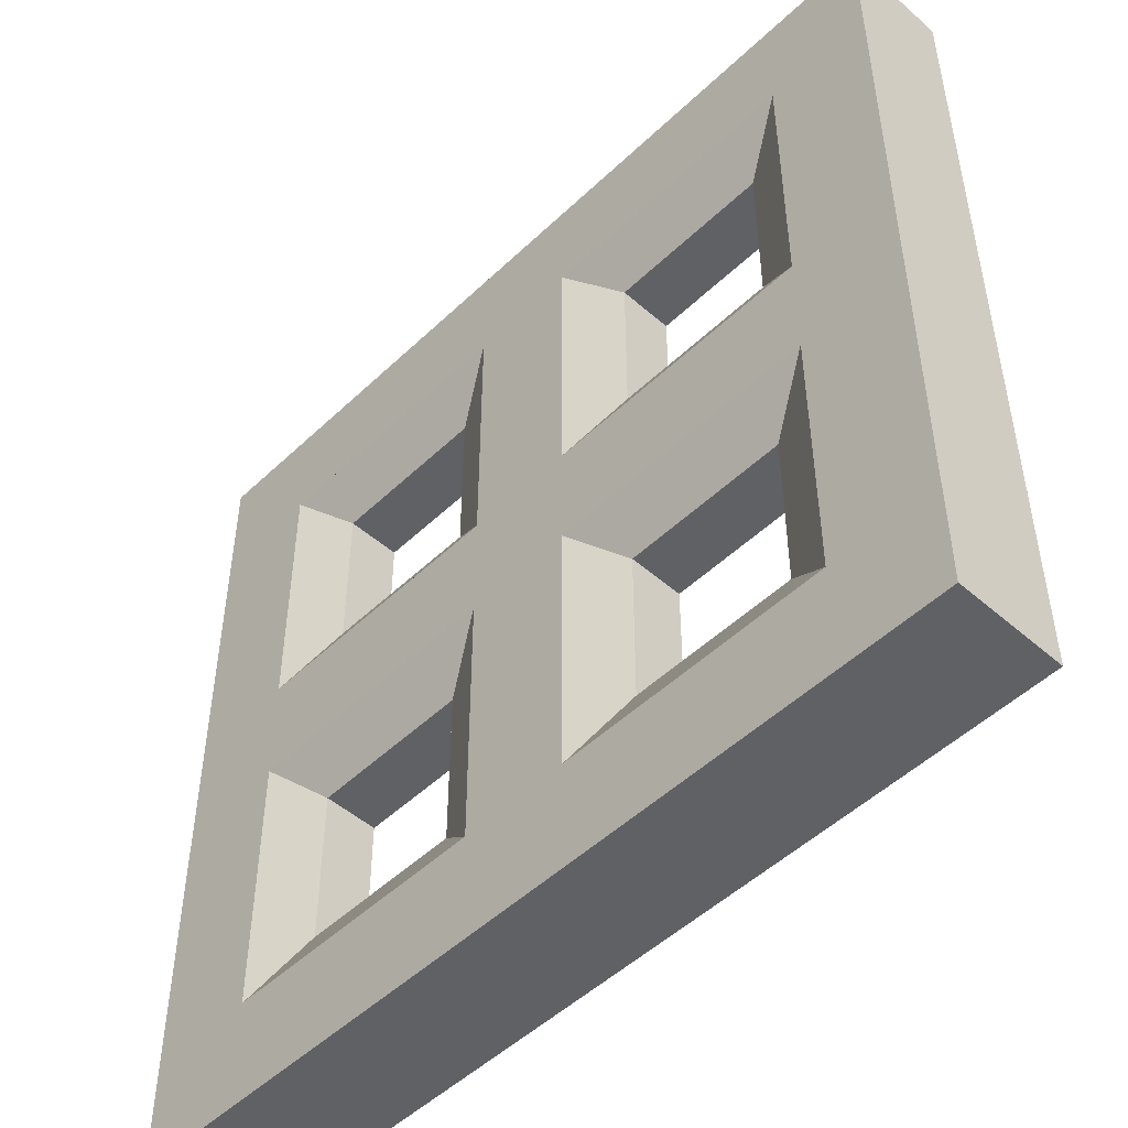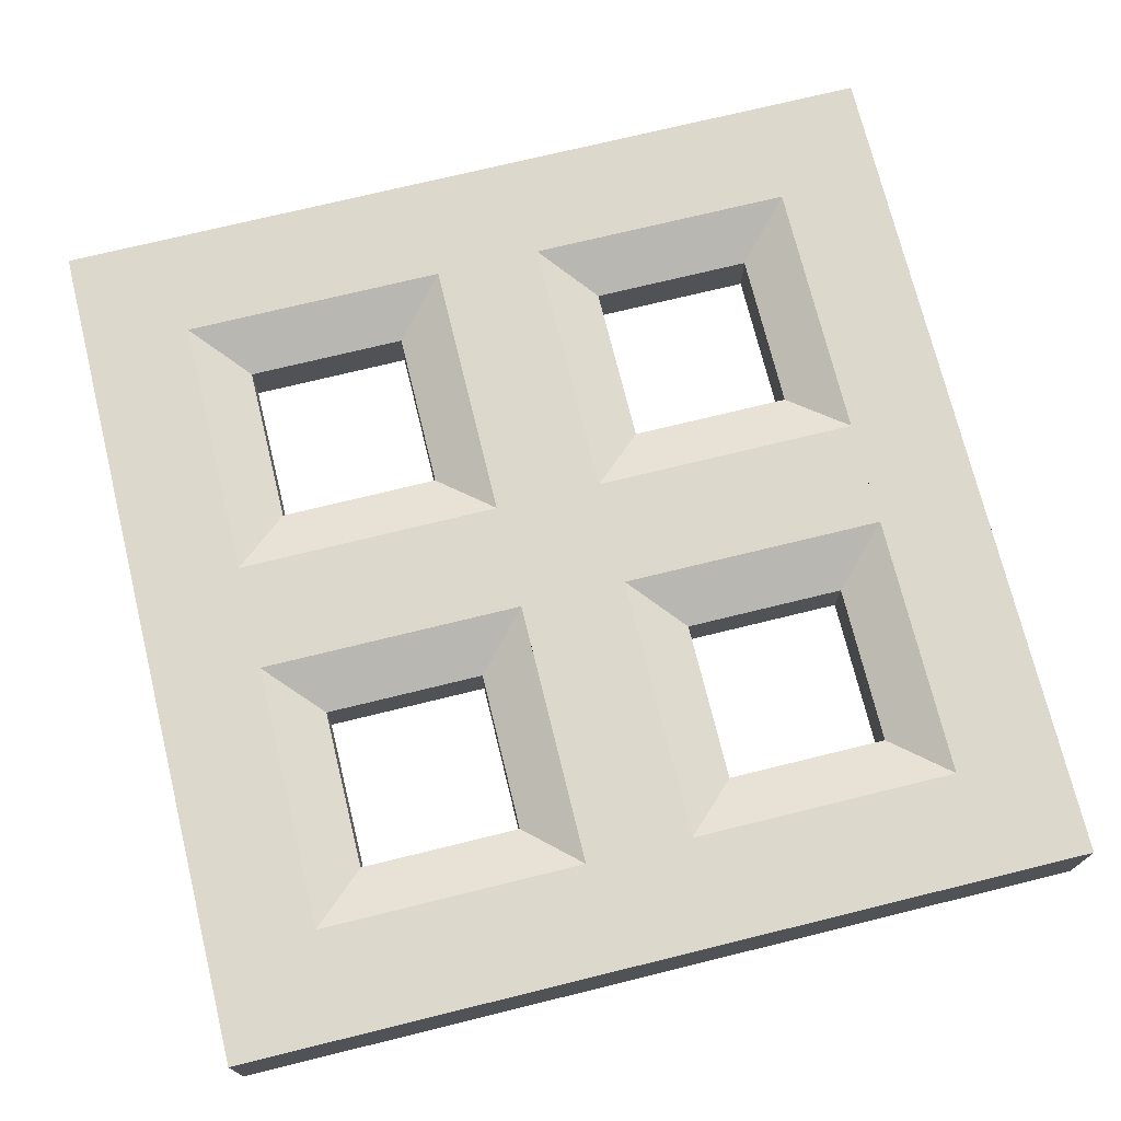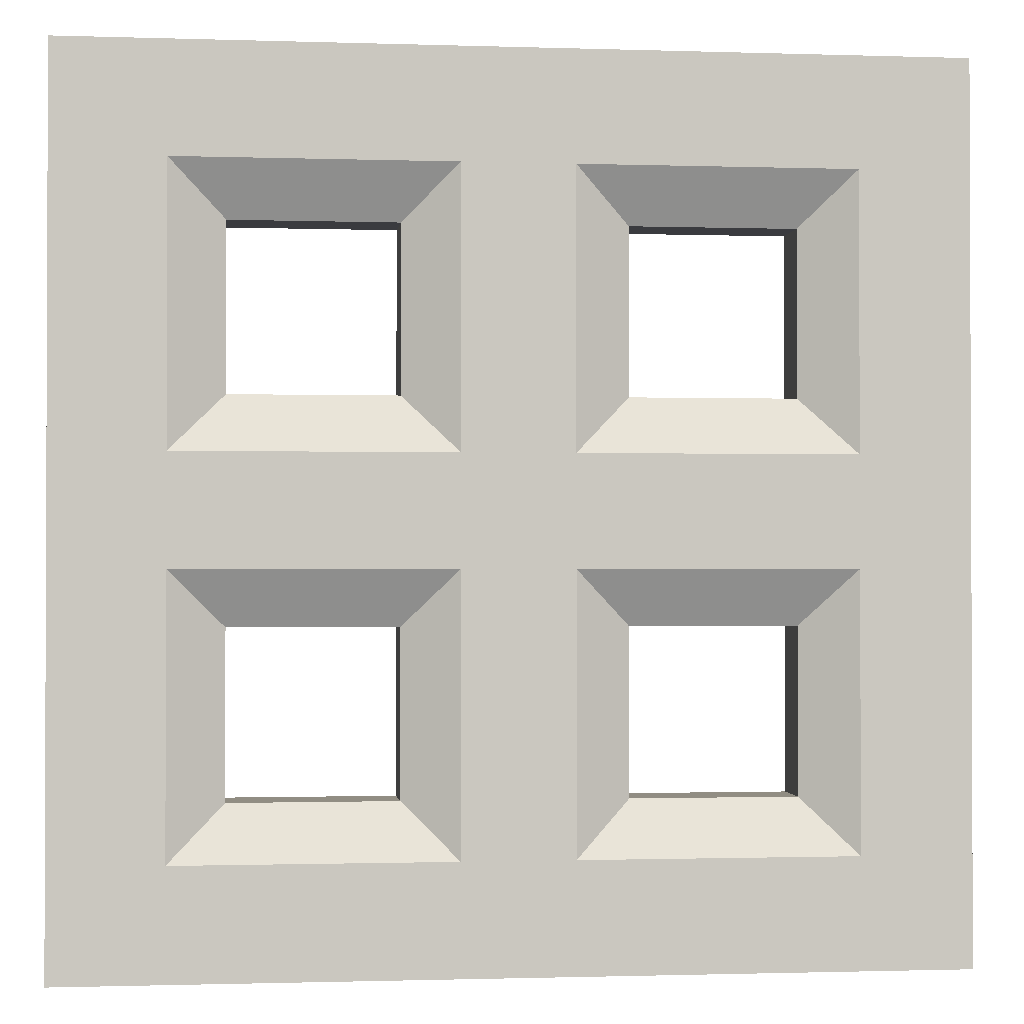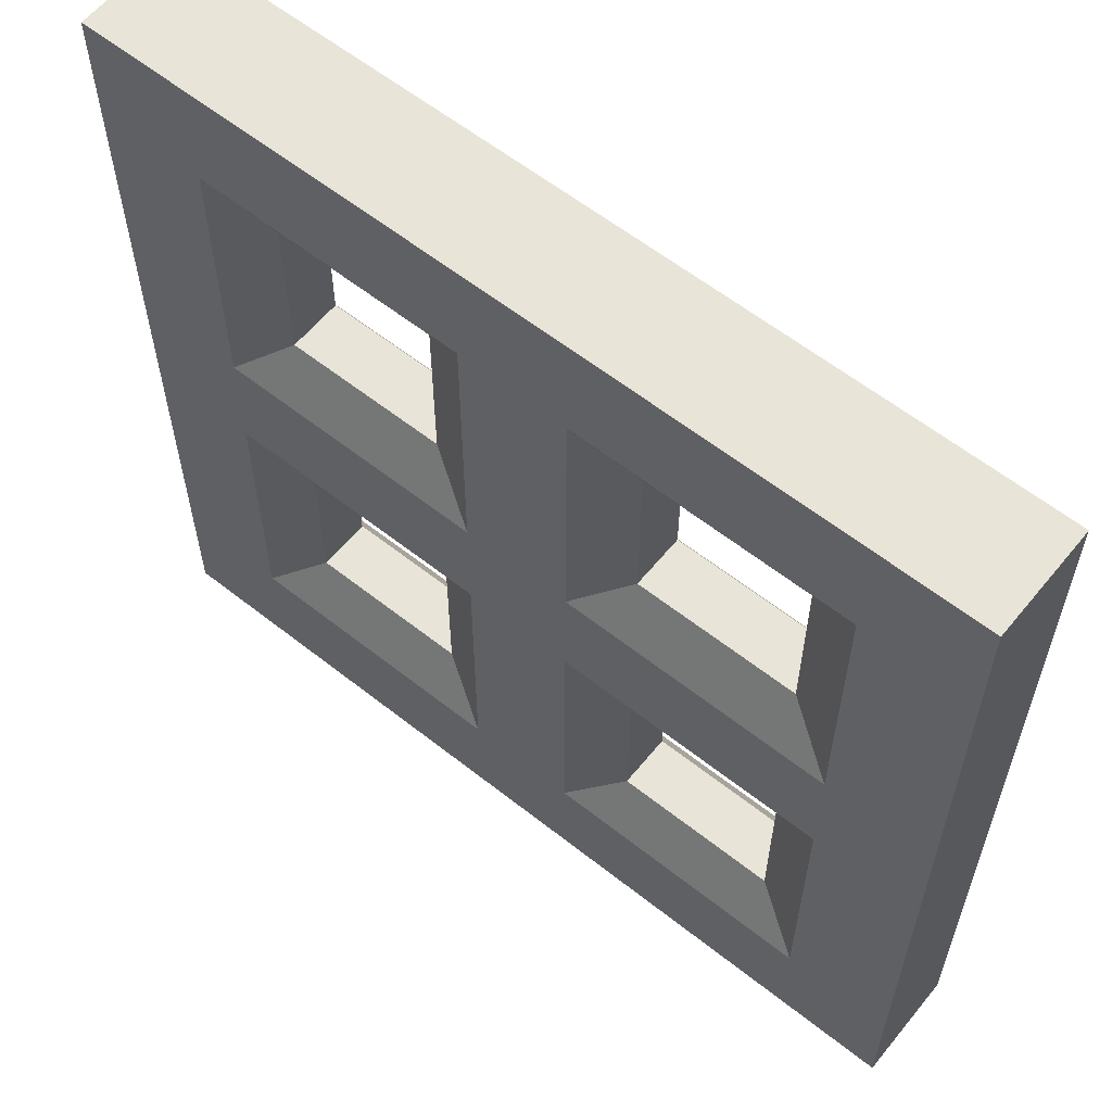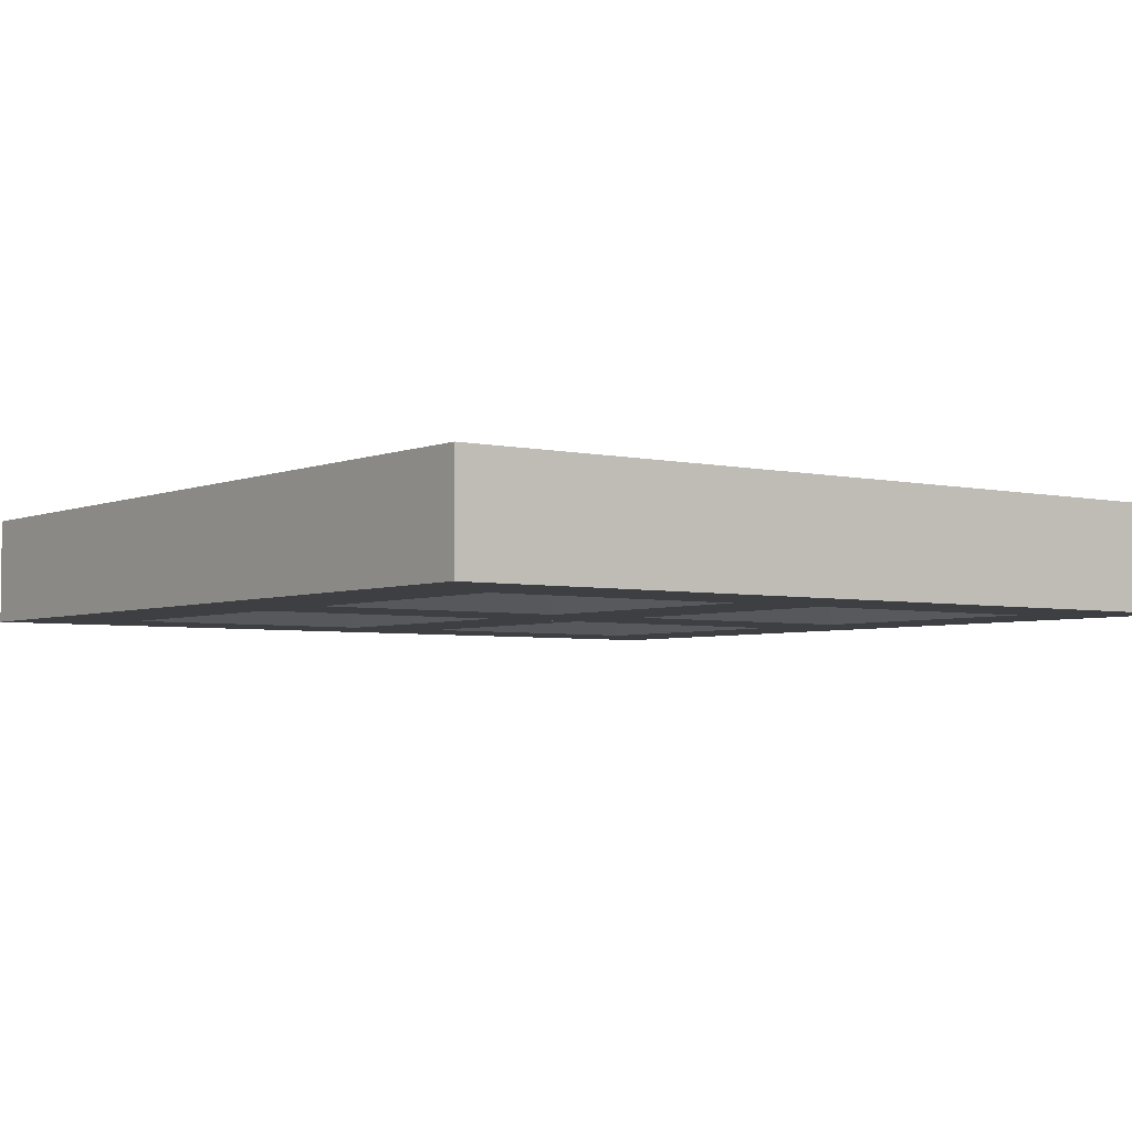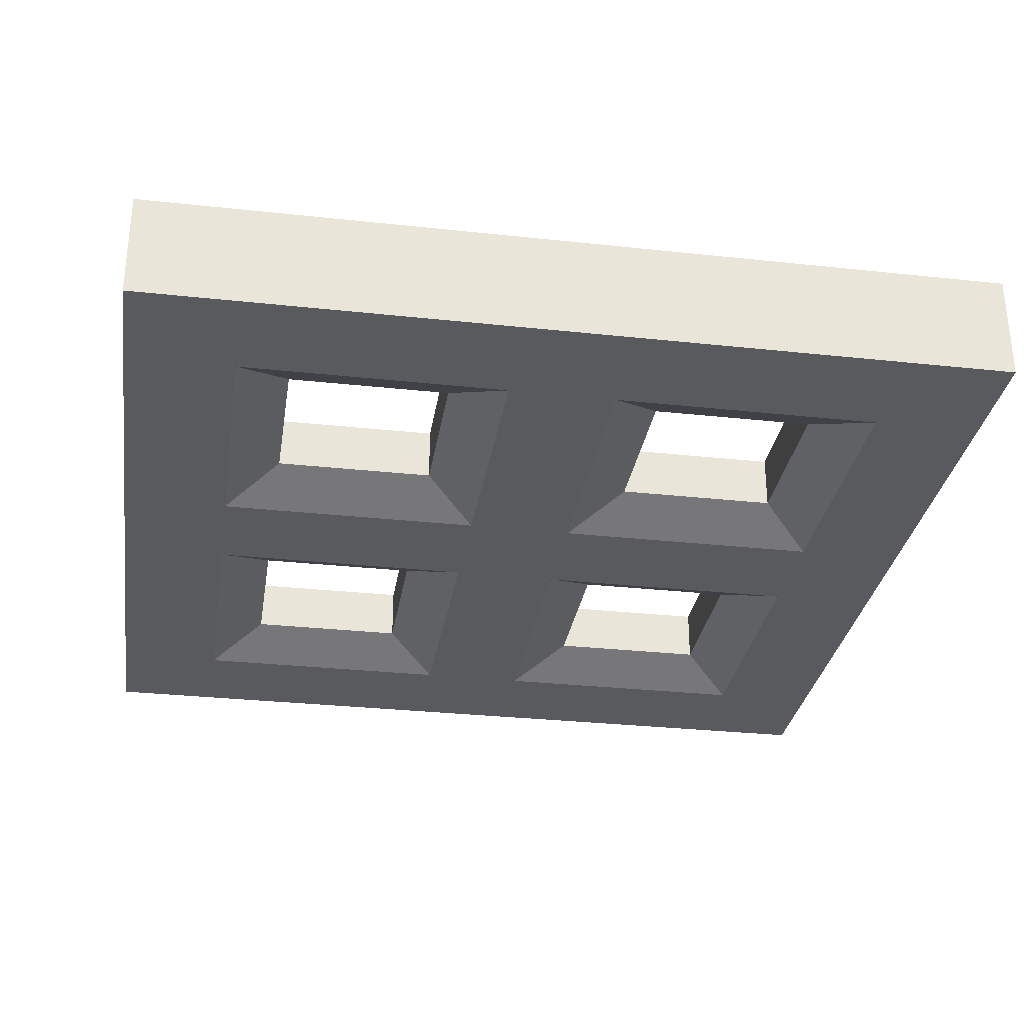
<metadata>
{"format":"obj","ext":"obj","renderer":"f3d","projection":"perspective","resolution":1024,"background":"white","views":[{"elev":-49.8,"azim":46.2,"up":"+Z"},{"elev":72.7,"azim":-103.8,"up":"+Y"},{"elev":-1.2,"azim":173.2,"up":"+Z"},{"elev":59.9,"azim":39.0,"up":"+Z"},{"elev":-4.0,"azim":143.1,"up":"+Y"},{"elev":-30.6,"azim":-8.9,"up":"+Y"}]}
</metadata>
<code>
o Cube.001
v 0.5 -0.5 -0.5
v 0.5 -0.375 -0.5
v 0.5 -0.5 0.5
v 0.5 -0.375 0.5
v -0.5 -0.5 -0.5
v -0.5 -0.375 -0.5
v -0.5 -0.5 0.5
v -0.5 -0.375 0.5
v 0.5 -0.5 -0.375
v 0.5 -0.375 0.375
v -0.5 -0.5 0.375
v -0.5 -0.375 -0.375
v 0.5 -0.5 0.375
v 0.5 -0.375 -0.375
v -0.5 -0.5 -0.375
v -0.5 -0.375 0.375
v -0.125 -0.4688 -0.125
v 0.125 -0.4062 -0.125
v -0.125 -0.4062 -0.125
v -0.375 -0.375 -0.375
v -0.375 -0.375 0.375
v 0.375 -0.375 0.375
v 0.125 -0.4062 0.125
v 0.125 -0.4688 -0.125
v 0.375 -0.5 -0.375
v 0.375 -0.5 0.375
v -0.375 -0.5 0.375
v -0.125 -0.4688 0.125
v 0.125 -0.4688 0.125
v -0.125 -0.4062 0.125
v 0.375 -0.375 -0.375
v -0.375 -0.5 -0.375
v 0.5 -0.5 0.0625
v 0.5 -0.375 -0.0625
v -0.5 -0.5 -0.0625
v -0.5 -0.375 0.0625
v 0.5 -0.5 -0.0625
v 0.5 -0.375 0.0625
v -0.5 -0.5 0.0625
v -0.5 -0.375 -0.0625
v -0.375 -0.5 -0.0625
v -0.3125 -0.4688 -0.125
v -0.125 -0.4688 -0.3125
v -0.0625 -0.5 -0.375
v 0.375 -0.375 -0.0625
v 0.3125 -0.4062 -0.125
v 0.125 -0.4062 -0.3125
v 0.0625 -0.375 -0.375
v -0.375 -0.375 -0.0625
v -0.3125 -0.4062 -0.125
v -0.125 -0.4062 0.3125
v -0.0625 -0.375 0.375
v -0.375 -0.375 0.0625
v -0.3125 -0.4062 0.125
v 0.125 -0.4062 0.3125
v 0.0625 -0.375 0.375
v 0.375 -0.5 -0.0625
v 0.3125 -0.4688 -0.125
v 0.125 -0.4688 0.3125
v 0.0625 -0.5 0.375
v 0.375 -0.5 0.0625
v 0.3125 -0.4688 0.125
v -0.125 -0.4688 0.3125
v -0.0625 -0.5 0.375
v -0.375 -0.5 0.0625
v -0.3125 -0.4688 0.125
v 0.125 -0.4688 -0.3125
v 0.0625 -0.5 -0.375
v 0.375 -0.375 0.0625
v 0.3125 -0.4062 0.125
v -0.125 -0.4062 -0.3125
v -0.0625 -0.375 -0.375
v -0.3125 -0.4688 -0.3125
v 0.3125 -0.4062 -0.3125
v -0.0625 -0.5 0.0625
v -0.3125 -0.4688 0.3125
v 0.3125 -0.4688 -0.3125
v 0.0625 -0.5 -0.0625
v 0.0625 -0.375 0.0625
v 0.3125 -0.4062 0.3125
v -0.3125 -0.4062 -0.3125
v -0.0625 -0.375 -0.0625
v 0.0625 -0.375 -0.0625
v -0.0625 -0.5 -0.0625
v -0.3125 -0.4062 0.3125
v 0.3125 -0.4688 0.3125
v 0.0625 -0.5 0.0625
v -0.0625 -0.375 0.0625
g Cube.001_Cube.001_top-bottom
f 1 9 25 68 44 32 15 5
f 84 41 42 17
f 18 47 48 83
f 82 19 50 49
f 45 34 14 31
f 57 78 24 58
f 65 66 76 27
f 28 75 64 63
f 65 39 35 41 84 78 57 37 33 61 87 75
f 81 20 49 50
f 67 68 25 77
f 45 31 74 46
f 47 74 31 48
f 52 88 30 51
f 30 88 53 54
f 23 70 69 79
f 87 29 59 60
f 75 28 66 65
f 81 71 72 20
f 62 61 26 86
f 29 87 61 62
f 54 53 21 85
f 60 64 75 87
f 52 51 85 21
f 33 13 26 61
f 26 60 59 86
f 73 32 44 43
f 77 25 57 58
f 55 23 79 56
f 22 56 52 21 16 8 4 10
f 40 49 20 12
f 10 38 69 22
f 48 72 82 83
f 83 82 49 40 36 53 88 79 69 38 34 45
f 17 43 44 84
f 88 52 56 79
f 15 32 41 35
f 83 45 46 18
f 64 27 76 63
f 26 13 3 7 11 27 64 60
f 44 68 78 84
f 57 25 9 37
f 39 65 27 11
f 6 12 20 72 48 31 14 2
f 53 36 16 21
f 56 22 80 55
f 72 71 19 82
f 22 69 70 80
f 41 32 73 42
f 68 67 24 78
g Cube.001_Cube.001_sides
f 8 7 3 4
f 6 5 15 35 39 11 7 8 16 36 40 12
f 3 13 33 37 9 1 2 14 34 38 10 4
f 1 5 6 2
f 70 62 86 80
f 23 29 62 70
f 55 59 29 23
f 59 55 80 86
f 76 85 51 63
f 51 30 28 63
f 66 54 85 76
f 28 30 54 66
f 43 17 19 71
f 42 50 19 17
f 73 81 50 42
f 73 43 71 81
f 74 77 58 46
f 46 58 24 18
f 47 18 24 67
f 74 47 67 77

</code>
